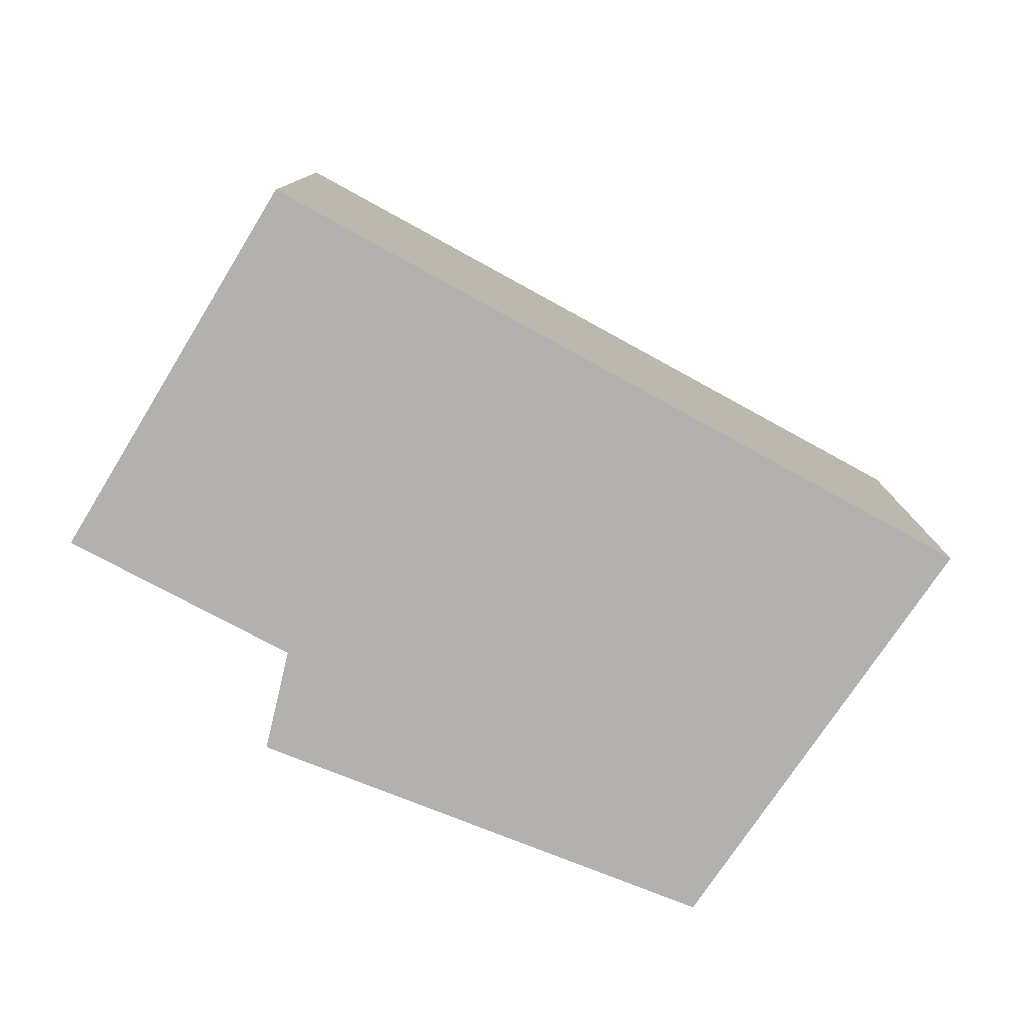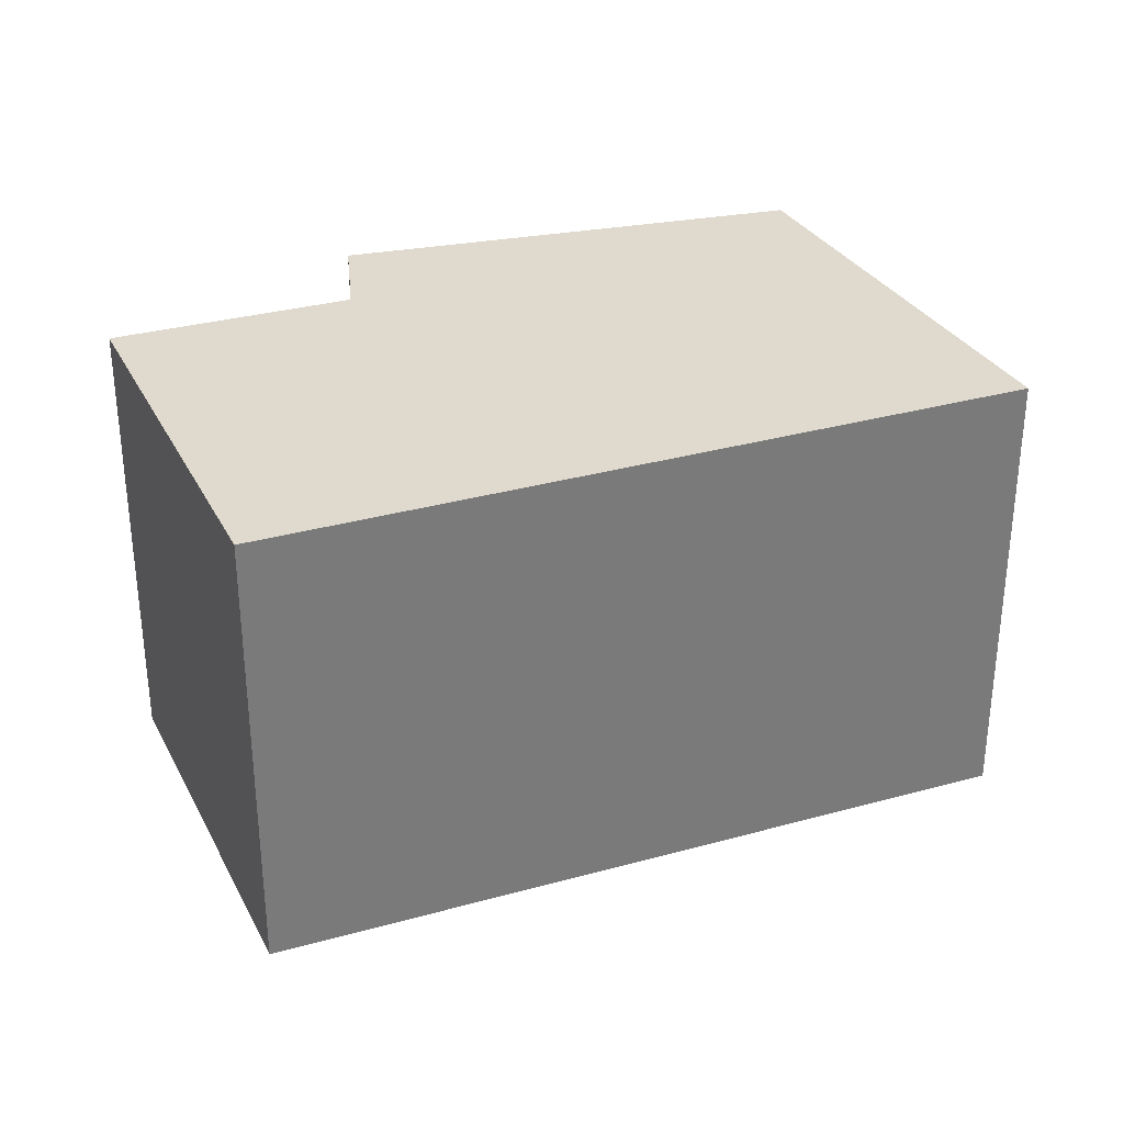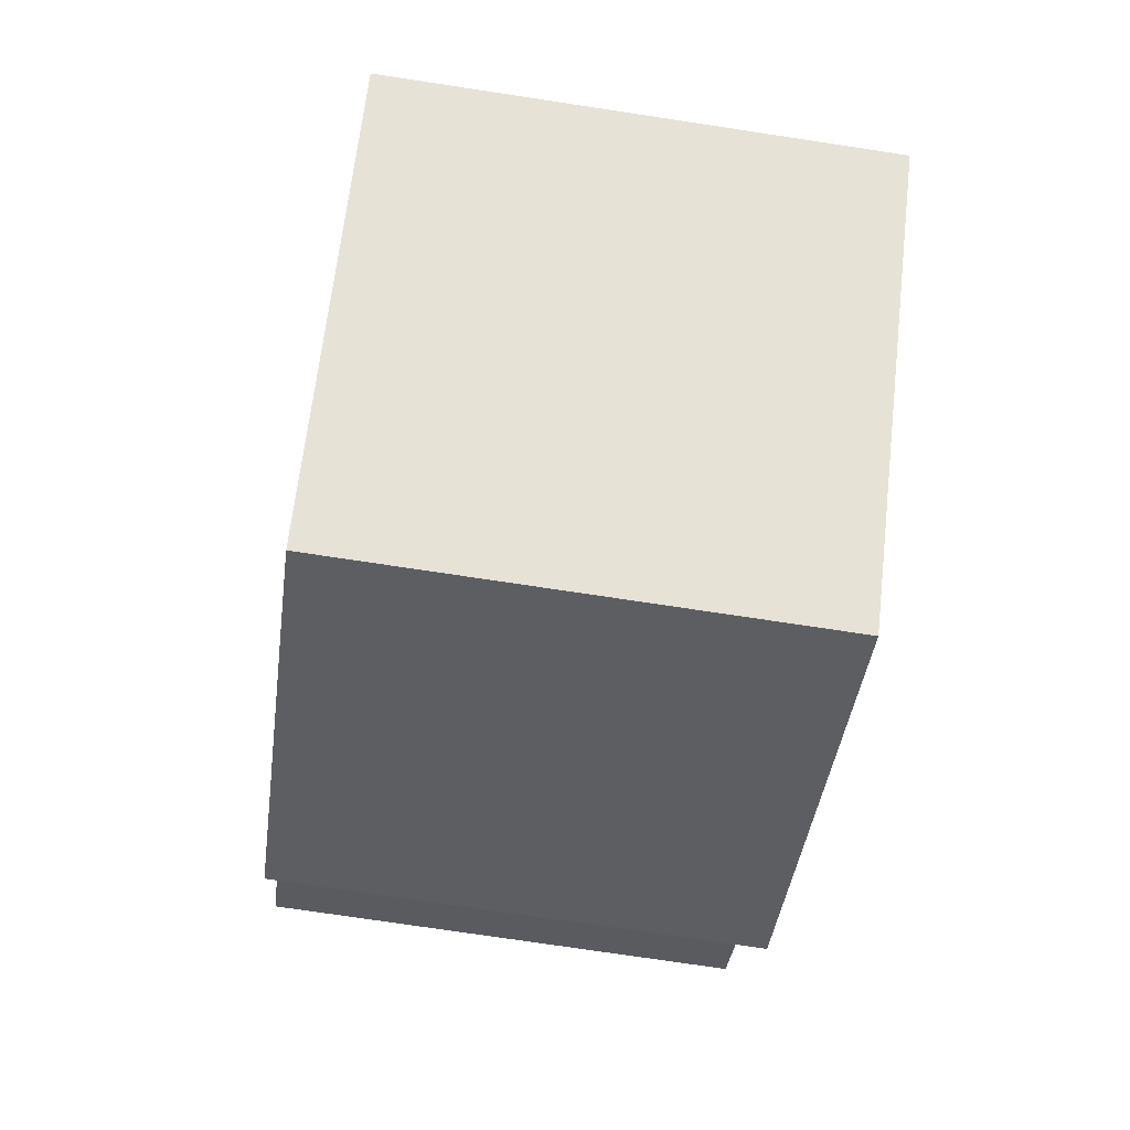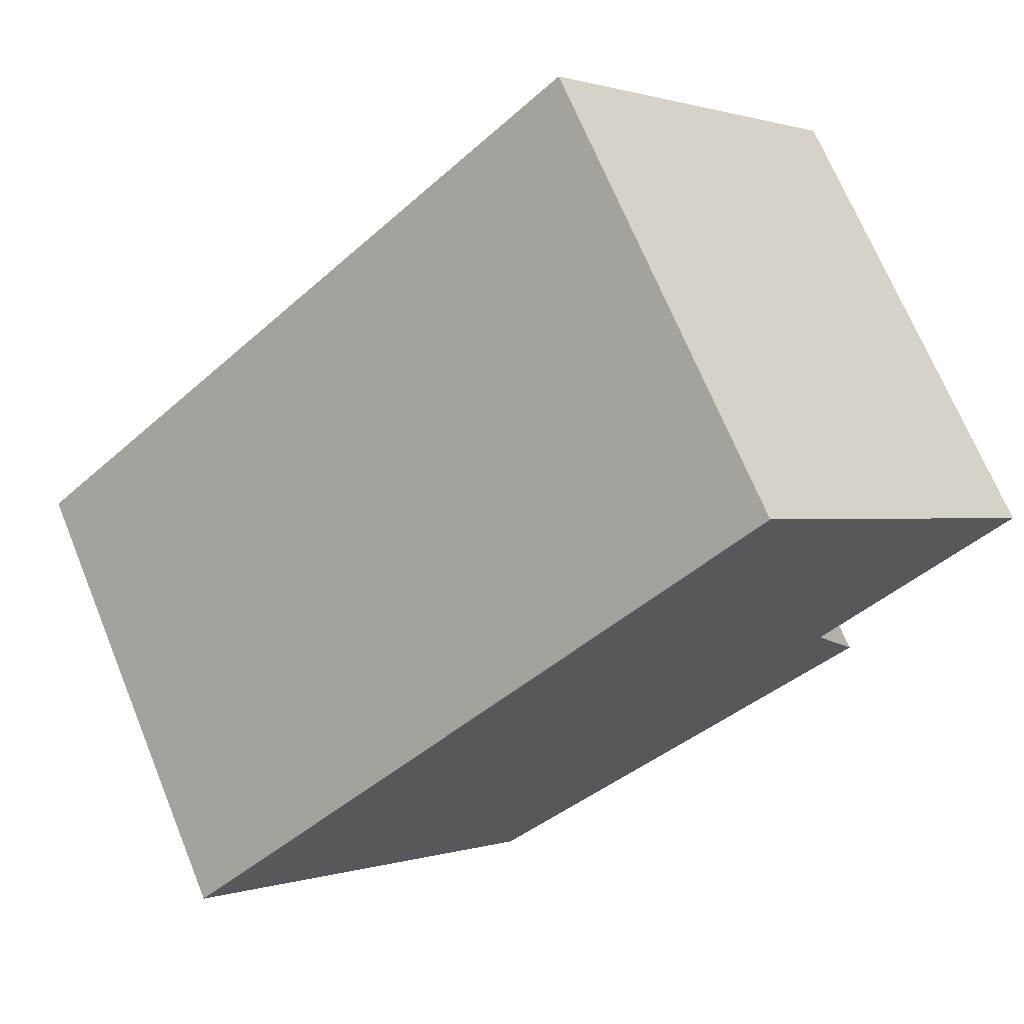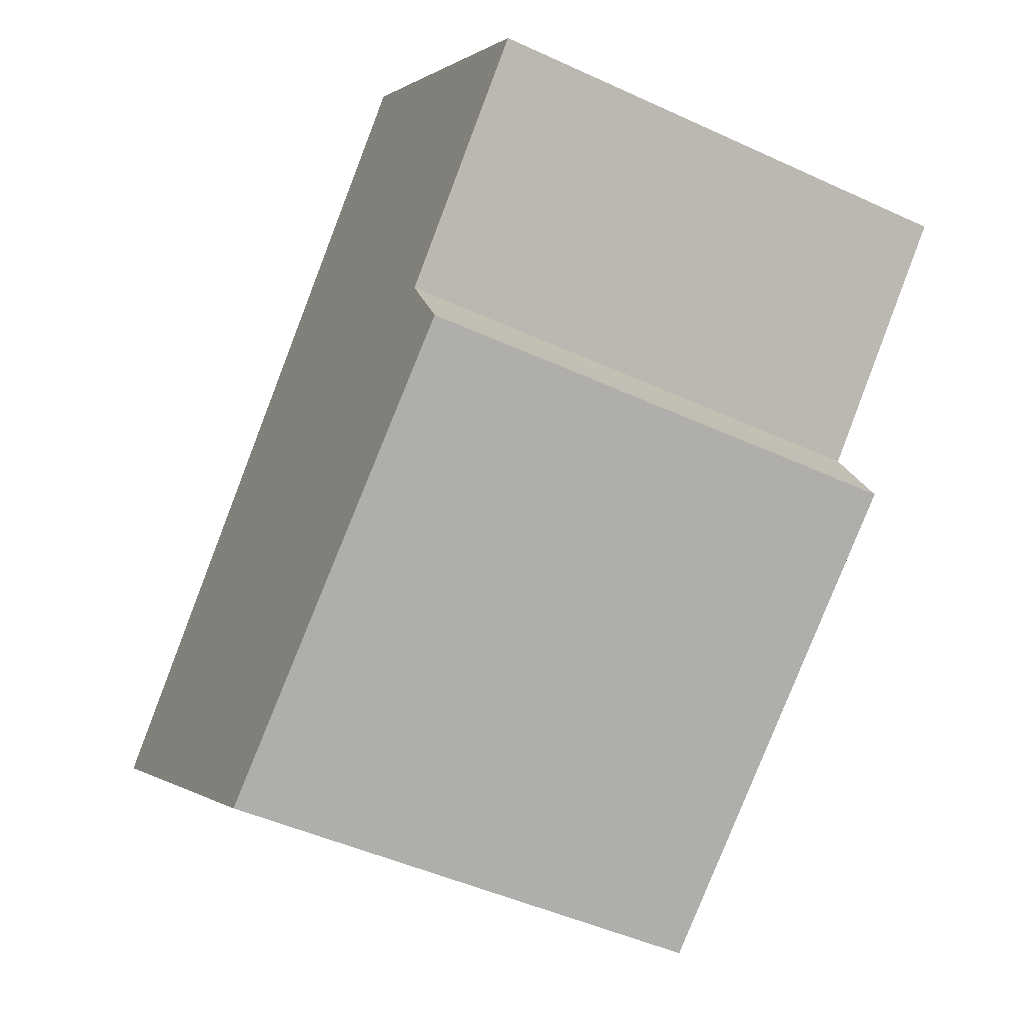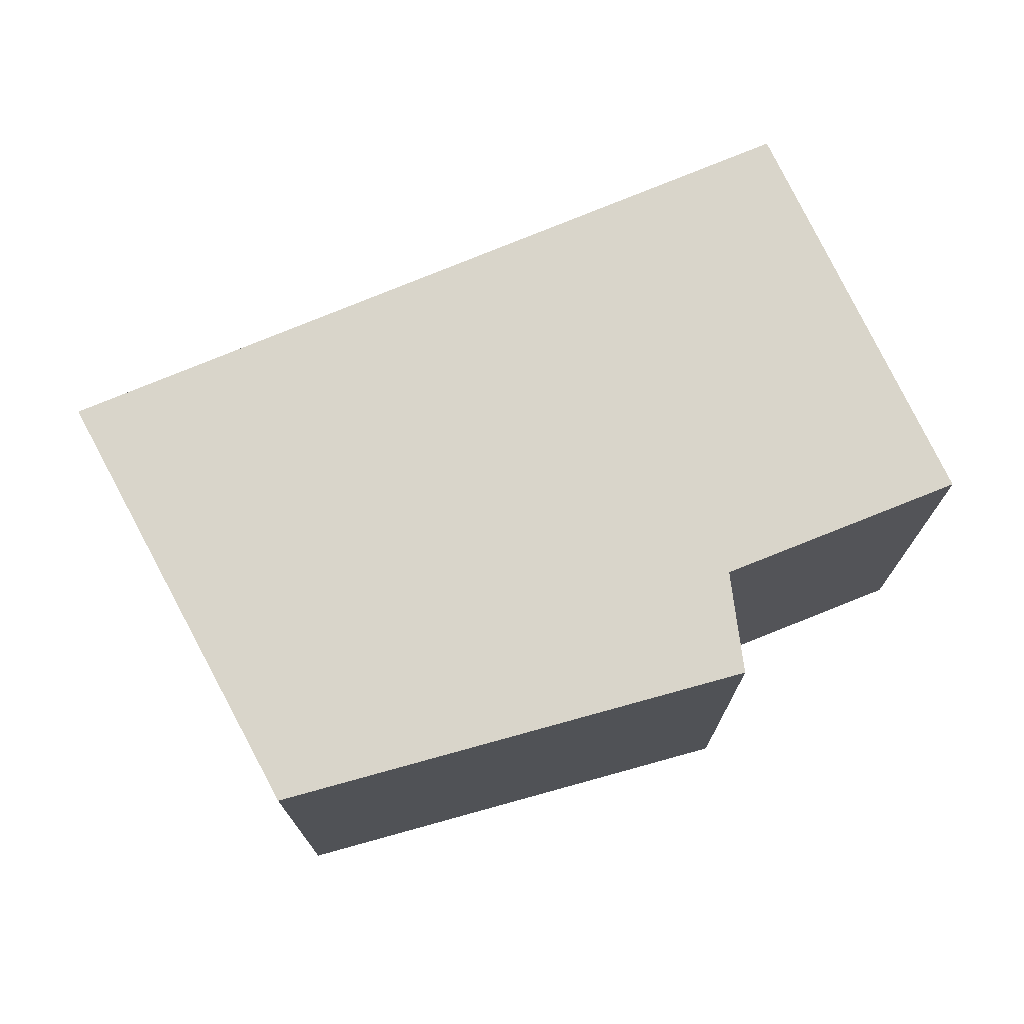
<metadata>
{"format":"obj","ext":"obj","renderer":"f3d","projection":"perspective","resolution":1024,"background":"white","views":[{"elev":-79.2,"azim":13.5,"up":"+Y"},{"elev":32.7,"azim":21.1,"up":"+Y"},{"elev":-74.0,"azim":81.4,"up":"+Z"},{"elev":69.5,"azim":157.7,"up":"+Z"},{"elev":-46.8,"azim":-117.7,"up":"+Z"},{"elev":74.6,"azim":-160.5,"up":"+Y"}]}
</metadata>
<code>
v  6.029 3.223 -1.563
v  6.87e-05 3.223 -0.0001021
v  2.035 3.223 2.055
v  1.29 3.223 -1.135
v  1.107 3.223 -1.498
v  0.9652 3.223 -1.777
v  1.68 3.223 -2.277
v  3.685 3.223 -3.68
v  0 0 0
v  6.028 9.572e-17 -1.563
v  2.035 -1.259e-16 2.056
v  1.29 6.952e-17 -1.135
v  3.685 2.253e-16 -3.68
v  1.107 9.172e-17 -1.498
v  0.9651 1.088e-16 -1.776
v  1.68 1.394e-16 -2.277
g defaultobject
f 1 2 3
f 2 1 4
f 4 1 5
f 5 1 6
f 6 1 7
f 7 1 8
f 9 10 11
f 10 9 12
f 10 12 13
f 13 12 14
f 13 14 15
f 13 15 16
f 3 9 11
f 9 3 2
f 10 3 11
f 3 10 1
f 13 1 10
f 1 13 8
f 7 13 16
f 13 7 8
f 6 16 15
f 16 6 7
f 5 15 14
f 15 5 6
f 4 14 12
f 14 4 5
f 2 12 9
f 12 2 4

</code>
